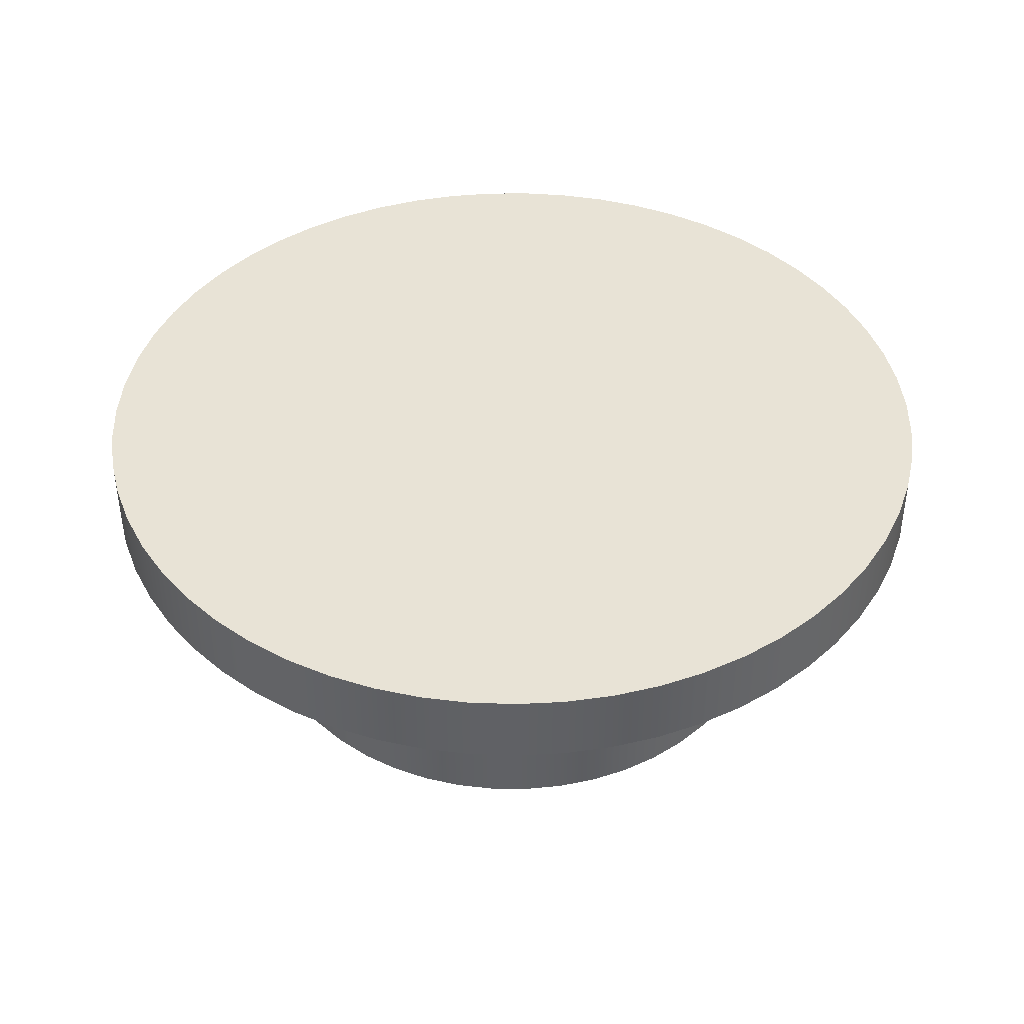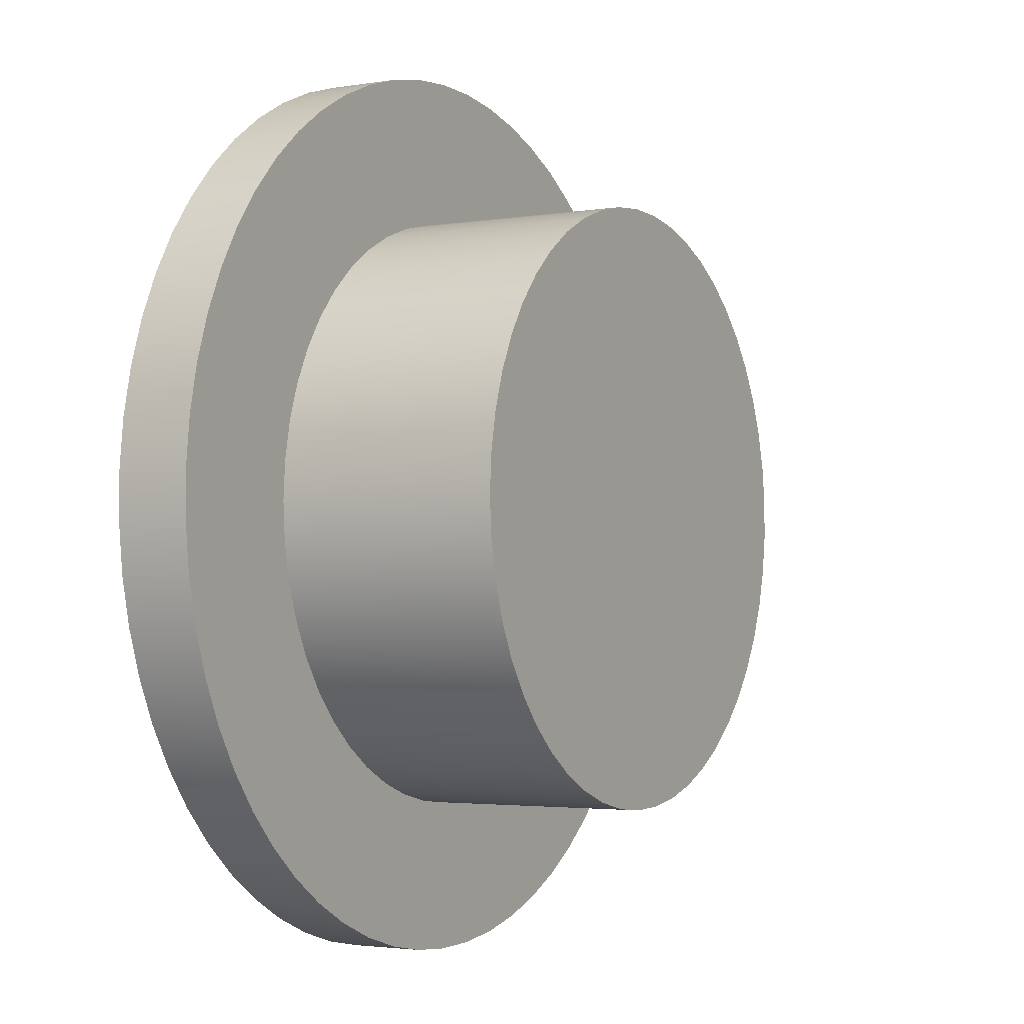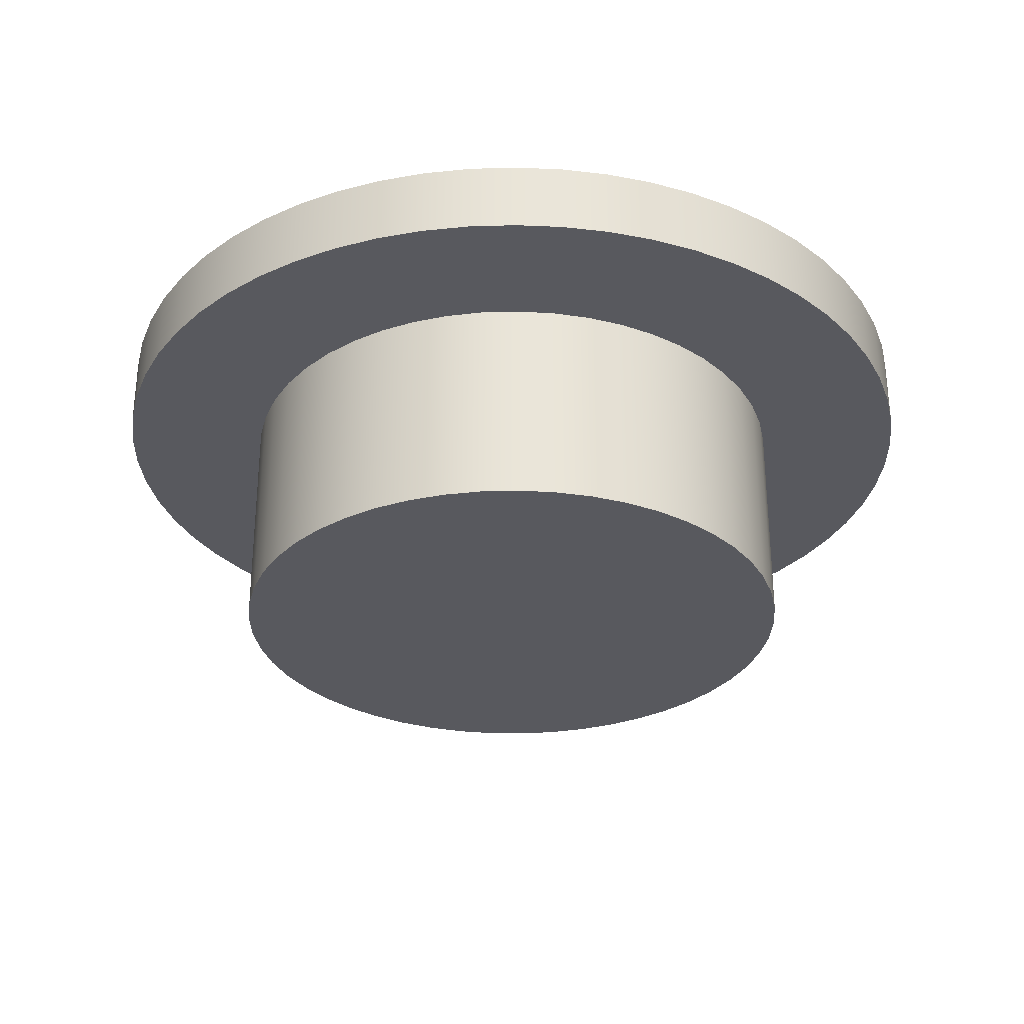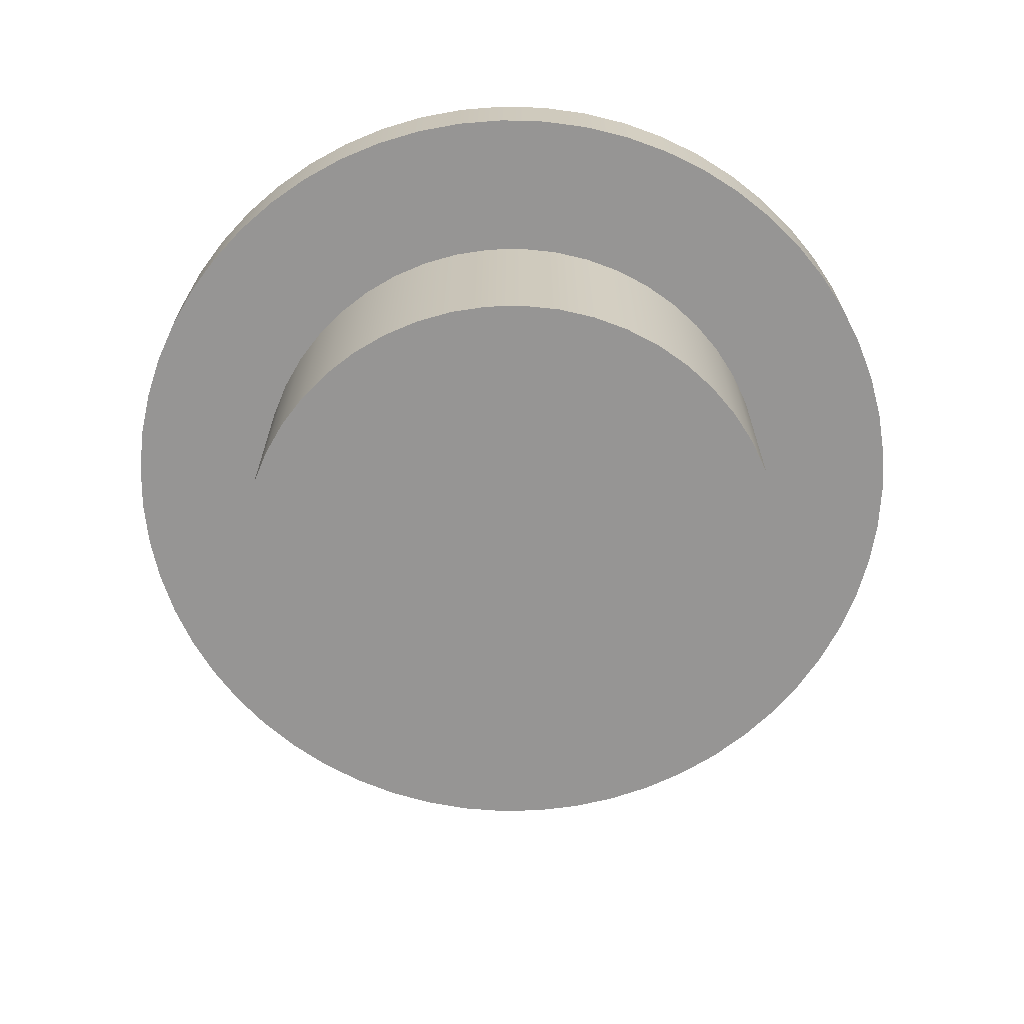
<metadata>
{"format":"obj","ext":"obj","renderer":"f3d","projection":"perspective","resolution":1024,"background":"white","views":[{"elev":41.8,"azim":-60.1,"up":"+Z"},{"elev":-2.7,"azim":119.9,"up":"+Y"},{"elev":-30.3,"azim":147.5,"up":"+Z"},{"elev":-67.5,"azim":-88.6,"up":"+Z"}]}
</metadata>
<code>
v 16.5 10 -3
v 16.47 10.51 -3
v 16.37 11.01 -3
v 16.21 11.5 -3
v 15.99 11.96 -3
v 15.71 12.39 -3
v 15.37 12.78 -3
v 14.99 13.13 -3
v 14.57 13.42 -3
v 14.12 13.66 -3
v 13.64 13.83 -3
v 13.14 13.95 -3
v 12.63 14 -3
v 12.12 13.98 -3
v 11.61 13.9 -3
v 11.12 13.75 -3
v 10.65 13.55 -3
v 10.21 13.28 -3
v 9.811 12.96 -3
v 9.454 12.59 -3
v 9.148 12.18 -3
v 8.896 11.74 -3
v 8.704 11.26 -3
v 8.574 10.76 -3
v 8.508 10.26 -3
v 8.508 9.744 -3
v 8.574 9.235 -3
v 8.704 8.74 -3
v 8.896 8.264 -3
v 9.148 7.818 -3
v 9.454 7.407 -3
v 9.811 7.039 -3
v 10.21 6.719 -3
v 10.65 6.454 -3
v 11.12 6.246 -3
v 11.61 6.1 -3
v 12.12 6.018 -3
v 12.63 6.002 -3
v 13.14 6.051 -3
v 13.64 6.165 -3
v 14.12 6.342 -3
v 14.57 6.579 -3
v 14.99 6.873 -3
v 15.37 7.217 -3
v 15.71 7.608 -3
v 15.99 8.037 -3
v 16.21 8.499 -3
v 16.37 8.985 -3
v 16.47 9.488 -3
v 16.5 10 0
v 16.47 9.488 0
v 16.37 8.985 0
v 16.21 8.499 0
v 15.99 8.037 0
v 15.71 7.608 0
v 15.37 7.217 0
v 14.99 6.873 0
v 14.57 6.579 0
v 14.12 6.342 0
v 13.64 6.165 0
v 13.14 6.051 0
v 12.63 6.002 0
v 12.12 6.018 0
v 11.61 6.1 0
v 11.12 6.246 0
v 10.65 6.454 0
v 10.21 6.719 0
v 9.811 7.039 0
v 9.454 7.407 0
v 9.148 7.818 0
v 8.896 8.264 0
v 8.704 8.74 0
v 8.574 9.235 0
v 8.508 9.744 0
v 8.508 10.26 0
v 8.574 10.76 0
v 8.704 11.26 0
v 8.896 11.74 0
v 9.148 12.18 0
v 9.454 12.59 0
v 9.811 12.96 0
v 10.21 13.28 0
v 10.65 13.55 0
v 11.12 13.75 0
v 11.61 13.9 0
v 12.12 13.98 0
v 12.63 14 0
v 13.14 13.95 0
v 13.64 13.83 0
v 14.12 13.66 0
v 14.57 13.42 0
v 14.99 13.13 0
v 15.37 12.78 0
v 15.71 12.39 0
v 15.99 11.96 0
v 16.21 11.5 0
v 16.37 11.01 0
v 16.47 10.51 0
v 16.5 10 0
v 16.5 10 -3
v 16.5 10 -3
v 16.47 9.488 -3
v 16.37 8.985 -3
v 16.21 8.499 -3
v 15.99 8.037 -3
v 15.71 7.608 -3
v 15.37 7.217 -3
v 14.99 6.873 -3
v 14.57 6.579 -3
v 14.12 6.342 -3
v 13.64 6.165 -3
v 13.14 6.051 -3
v 12.63 6.002 -3
v 12.12 6.018 -3
v 11.61 6.1 -3
v 11.12 6.246 -3
v 10.65 6.454 -3
v 10.21 6.719 -3
v 9.811 7.039 -3
v 9.454 7.407 -3
v 9.148 7.818 -3
v 8.896 8.264 -3
v 8.704 8.74 -3
v 8.574 9.235 -3
v 8.508 9.744 -3
v 8.508 10.26 -3
v 8.574 10.76 -3
v 8.704 11.26 -3
v 8.896 11.74 -3
v 9.148 12.18 -3
v 9.454 12.59 -3
v 9.811 12.96 -3
v 10.21 13.28 -3
v 10.65 13.55 -3
v 11.12 13.75 -3
v 11.61 13.9 -3
v 12.12 13.98 -3
v 12.63 14 -3
v 13.14 13.95 -3
v 13.64 13.83 -3
v 14.12 13.66 -3
v 14.57 13.42 -3
v 14.99 13.13 -3
v 15.37 12.78 -3
v 15.71 12.39 -3
v 15.99 11.96 -3
v 16.21 11.5 -3
v 16.37 11.01 -3
v 16.47 10.51 -3
v 6.5 10 1
v 6.534 10.64 1
v 6.636 11.27 1
v 6.804 11.88 1
v 7.036 12.48 1
v 7.331 13.05 1
v 7.684 13.58 1
v 8.091 14.07 1
v 8.549 14.52 1
v 9.051 14.91 1
v 9.593 15.25 1
v 10.17 15.53 1
v 10.77 15.74 1
v 11.39 15.9 1
v 12.02 15.98 1
v 12.66 16 1
v 13.3 15.95 1
v 13.92 15.83 1
v 14.54 15.64 1
v 15.12 15.4 1
v 15.68 15.09 1
v 16.21 14.72 1
v 16.69 14.3 1
v 17.12 13.83 1
v 17.5 13.32 1
v 17.82 12.77 1
v 18.09 12.18 1
v 18.29 11.58 1
v 18.42 10.95 1
v 18.49 10.32 1
v 18.49 9.681 1
v 18.42 9.046 1
v 18.29 8.421 1
v 18.09 7.815 1
v 17.82 7.233 1
v 17.5 6.683 1
v 17.12 6.171 1
v 16.69 5.701 1
v 16.21 5.281 1
v 15.68 4.914 1
v 15.12 4.604 1
v 14.54 4.356 1
v 13.92 4.171 1
v 13.3 4.053 1
v 12.66 4.002 1
v 12.02 4.019 1
v 11.39 4.104 1
v 10.77 4.255 1
v 10.17 4.472 1
v 9.593 4.751 1
v 9.051 5.09 1
v 8.549 5.485 1
v 8.091 5.93 1
v 7.684 6.422 1
v 7.331 6.954 1
v 7.036 7.521 1
v 6.804 8.116 1
v 6.636 8.732 1
v 6.534 9.362 1
v 6.5 10 0
v 6.534 9.362 0
v 6.636 8.732 0
v 6.804 8.116 0
v 7.036 7.521 0
v 7.331 6.954 0
v 7.684 6.422 0
v 8.091 5.93 0
v 8.549 5.485 0
v 9.051 5.09 0
v 9.593 4.751 0
v 10.17 4.472 0
v 10.77 4.255 0
v 11.39 4.104 0
v 12.02 4.019 0
v 12.66 4.002 0
v 13.3 4.053 0
v 13.92 4.171 0
v 14.54 4.356 0
v 15.12 4.604 0
v 15.68 4.914 0
v 16.21 5.281 0
v 16.69 5.701 0
v 17.12 6.171 0
v 17.5 6.683 0
v 17.82 7.233 0
v 18.09 7.815 0
v 18.29 8.421 0
v 18.42 9.046 0
v 18.49 9.681 0
v 18.49 10.32 0
v 18.42 10.95 0
v 18.29 11.58 0
v 18.09 12.18 0
v 17.82 12.77 0
v 17.5 13.32 0
v 17.12 13.83 0
v 16.69 14.3 0
v 16.21 14.72 0
v 15.68 15.09 0
v 15.12 15.4 0
v 14.54 15.64 0
v 13.92 15.83 0
v 13.3 15.95 0
v 12.66 16 0
v 12.02 15.98 0
v 11.39 15.9 0
v 10.77 15.74 0
v 10.17 15.53 0
v 9.593 15.25 0
v 9.051 14.91 0
v 8.549 14.52 0
v 8.091 14.07 0
v 7.684 13.58 0
v 7.331 13.05 0
v 7.036 12.48 0
v 6.804 11.88 0
v 6.636 11.27 0
v 6.534 10.64 0
v 6.5 10 0
v 6.5 10 1
v 6.5 10 1
v 6.534 9.362 1
v 6.636 8.732 1
v 6.804 8.116 1
v 7.036 7.521 1
v 7.331 6.954 1
v 7.684 6.422 1
v 8.091 5.93 1
v 8.549 5.485 1
v 9.051 5.09 1
v 9.593 4.751 1
v 10.17 4.472 1
v 10.77 4.255 1
v 11.39 4.104 1
v 12.02 4.019 1
v 12.66 4.002 1
v 13.3 4.053 1
v 13.92 4.171 1
v 14.54 4.356 1
v 15.12 4.604 1
v 15.68 4.914 1
v 16.21 5.281 1
v 16.69 5.701 1
v 17.12 6.171 1
v 17.5 6.683 1
v 17.82 7.233 1
v 18.09 7.815 1
v 18.29 8.421 1
v 18.42 9.046 1
v 18.49 9.681 1
v 18.49 10.32 1
v 18.42 10.95 1
v 18.29 11.58 1
v 18.09 12.18 1
v 17.82 12.77 1
v 17.5 13.32 1
v 17.12 13.83 1
v 16.69 14.3 1
v 16.21 14.72 1
v 15.68 15.09 1
v 15.12 15.4 1
v 14.54 15.64 1
v 13.92 15.83 1
v 13.3 15.95 1
v 12.66 16 1
v 12.02 15.98 1
v 11.39 15.9 1
v 10.77 15.74 1
v 10.17 15.53 1
v 9.593 15.25 1
v 9.051 14.91 1
v 8.549 14.52 1
v 8.091 14.07 1
v 7.684 13.58 1
v 7.331 13.05 1
v 7.036 12.48 1
v 6.804 11.88 1
v 6.636 11.27 1
v 6.534 10.64 1
v 16.5 10 0
v 16.47 10.51 0
v 16.37 11.01 0
v 16.21 11.5 0
v 15.99 11.96 0
v 15.71 12.39 0
v 15.37 12.78 0
v 14.99 13.13 0
v 14.57 13.42 0
v 14.12 13.66 0
v 13.64 13.83 0
v 13.14 13.95 0
v 12.63 14 0
v 12.12 13.98 0
v 11.61 13.9 0
v 11.12 13.75 0
v 10.65 13.55 0
v 10.21 13.28 0
v 9.811 12.96 0
v 9.454 12.59 0
v 9.148 12.18 0
v 8.896 11.74 0
v 8.704 11.26 0
v 8.574 10.76 0
v 8.508 10.26 0
v 8.508 9.744 0
v 8.574 9.235 0
v 8.704 8.74 0
v 8.896 8.264 0
v 9.148 7.818 0
v 9.454 7.407 0
v 9.811 7.039 0
v 10.21 6.719 0
v 10.65 6.454 0
v 11.12 6.246 0
v 11.61 6.1 0
v 12.12 6.018 0
v 12.63 6.002 0
v 13.14 6.051 0
v 13.64 6.165 0
v 14.12 6.342 0
v 14.57 6.579 0
v 14.99 6.873 0
v 15.37 7.217 0
v 15.71 7.608 0
v 15.99 8.037 0
v 16.21 8.499 0
v 16.37 8.985 0
v 16.47 9.488 0
v 6.5 10 0
v 6.534 10.64 0
v 6.636 11.27 0
v 6.804 11.88 0
v 7.036 12.48 0
v 7.331 13.05 0
v 7.684 13.58 0
v 8.091 14.07 0
v 8.549 14.52 0
v 9.051 14.91 0
v 9.593 15.25 0
v 10.17 15.53 0
v 10.77 15.74 0
v 11.39 15.9 0
v 12.02 15.98 0
v 12.66 16 0
v 13.3 15.95 0
v 13.92 15.83 0
v 14.54 15.64 0
v 15.12 15.4 0
v 15.68 15.09 0
v 16.21 14.72 0
v 16.69 14.3 0
v 17.12 13.83 0
v 17.5 13.32 0
v 17.82 12.77 0
v 18.09 12.18 0
v 18.29 11.58 0
v 18.42 10.95 0
v 18.49 10.32 0
v 18.49 9.681 0
v 18.42 9.046 0
v 18.29 8.421 0
v 18.09 7.815 0
v 17.82 7.233 0
v 17.5 6.683 0
v 17.12 6.171 0
v 16.69 5.701 0
v 16.21 5.281 0
v 15.68 4.914 0
v 15.12 4.604 0
v 14.54 4.356 0
v 13.92 4.171 0
v 13.3 4.053 0
v 12.66 4.002 0
v 12.02 4.019 0
v 11.39 4.104 0
v 10.77 4.255 0
v 10.17 4.472 0
v 9.593 4.751 0
v 9.051 5.09 0
v 8.549 5.485 0
v 8.091 5.93 0
v 7.684 6.422 0
v 7.331 6.954 0
v 7.036 7.521 0
v 6.804 8.116 0
v 6.636 8.732 0
v 6.534 9.362 0
g 6498ae1a-e318-11ea-bf59-54bf646e7e1f
f 2 98 1
f 1 98 99
f 100 50 49
f 49 50 51
f 49 51 48
f 48 51 52
f 48 52 47
f 47 52 53
f 47 53 46
f 46 53 54
f 46 54 45
f 45 54 55
f 45 55 44
f 44 55 56
f 44 56 43
f 43 56 57
f 43 57 42
f 42 57 58
f 42 58 41
f 41 58 59
f 41 59 40
f 40 59 60
f 40 60 39
f 39 60 61
f 39 61 38
f 38 61 62
f 38 62 37
f 37 62 63
f 37 63 36
f 36 63 64
f 36 64 35
f 35 64 65
f 35 65 34
f 34 65 66
f 34 66 33
f 33 66 67
f 33 67 32
f 32 67 68
f 32 68 31
f 31 68 69
f 31 69 30
f 30 69 70
f 30 70 29
f 29 70 71
f 29 71 28
f 28 71 72
f 28 72 27
f 27 72 73
f 27 73 26
f 26 73 74
f 26 74 25
f 25 74 75
f 25 75 24
f 24 75 76
f 24 76 23
f 23 76 77
f 23 77 22
f 22 77 78
f 22 78 21
f 21 78 79
f 21 79 20
f 20 79 80
f 20 80 19
f 19 80 81
f 19 81 18
f 18 81 82
f 18 82 17
f 17 82 83
f 17 83 16
f 16 83 84
f 16 84 15
f 15 84 85
f 15 85 14
f 14 85 86
f 14 86 13
f 13 86 87
f 13 87 12
f 12 87 88
f 12 88 11
f 11 88 89
f 11 89 10
f 10 89 90
f 10 90 9
f 9 90 91
f 9 91 8
f 8 91 92
f 8 92 7
f 7 92 93
f 7 93 6
f 6 93 94
f 6 94 5
f 5 94 95
f 5 95 4
f 4 95 96
f 4 96 3
f 3 96 97
f 3 97 2
f 2 97 98
g 64a29aba-e318-11ea-8f37-54bf646e7e1f
f 149 101 123
f 123 101 102
f 123 102 103
f 103 104 123
f 123 104 122
f 122 104 105
f 122 105 121
f 121 105 106
f 121 106 120
f 120 106 107
f 120 107 119
f 119 107 108
f 119 108 118
f 118 108 109
f 118 109 117
f 117 109 110
f 117 110 116
f 116 110 111
f 116 111 115
f 115 111 112
f 115 112 114
f 114 112 113
f 124 128 123
f 123 128 129
f 123 129 130
f 128 124 127
f 127 124 125
f 127 125 126
f 130 131 123
f 123 131 132
f 123 132 133
f 133 134 123
f 123 134 135
f 123 135 136
f 136 137 123
f 123 137 138
f 123 138 139
f 139 140 123
f 123 140 141
f 123 141 142
f 142 143 123
f 123 143 144
f 123 144 145
f 145 146 123
f 123 146 147
f 123 147 148
f 148 149 123
g 63e0b1dc-e318-11ea-bff0-54bf646e7e1f
f 151 267 150
f 150 267 268
f 269 209 208
f 208 209 210
f 208 210 207
f 207 210 211
f 207 211 206
f 206 211 212
f 206 212 205
f 205 212 213
f 205 213 204
f 204 213 214
f 204 214 203
f 203 214 215
f 203 215 202
f 202 215 216
f 202 216 201
f 201 216 217
f 201 217 200
f 200 217 218
f 200 218 199
f 199 218 219
f 199 219 198
f 198 219 220
f 198 220 197
f 197 220 221
f 197 221 196
f 196 221 222
f 196 222 195
f 195 222 223
f 195 223 194
f 194 223 224
f 194 224 193
f 193 224 225
f 193 225 192
f 192 225 226
f 192 226 191
f 191 226 227
f 191 227 190
f 190 227 228
f 190 228 189
f 189 228 229
f 189 229 188
f 188 229 230
f 188 230 187
f 187 230 231
f 187 231 186
f 186 231 232
f 186 232 185
f 185 232 233
f 185 233 184
f 184 233 234
f 184 234 183
f 183 234 235
f 183 235 182
f 182 235 236
f 182 236 181
f 181 236 237
f 181 237 180
f 180 237 238
f 180 238 179
f 179 238 239
f 179 239 178
f 178 239 240
f 178 240 177
f 177 240 241
f 177 241 176
f 176 241 242
f 176 242 175
f 175 242 243
f 175 243 174
f 174 243 244
f 174 244 173
f 173 244 245
f 173 245 172
f 172 245 246
f 172 246 171
f 171 246 247
f 171 247 170
f 170 247 248
f 170 248 169
f 169 248 249
f 169 249 168
f 168 249 250
f 168 250 167
f 167 250 251
f 167 251 166
f 166 251 252
f 166 252 165
f 165 252 253
f 165 253 164
f 164 253 254
f 164 254 163
f 163 254 255
f 163 255 162
f 162 255 256
f 162 256 161
f 161 256 257
f 161 257 160
f 160 257 258
f 160 258 159
f 159 258 259
f 159 259 158
f 158 259 260
f 158 260 157
f 157 260 261
f 157 261 156
f 156 261 262
f 156 262 155
f 155 262 263
f 155 263 154
f 154 263 264
f 154 264 153
f 153 264 265
f 153 265 152
f 152 265 266
f 152 266 151
f 151 266 267
g 63e8c97a-e318-11ea-b758-54bf646e7e1f
f 270 271 328
f 328 271 327
f 327 271 326
f 326 271 325
f 325 271 324
f 324 271 323
f 323 271 322
f 322 271 321
f 321 271 320
f 320 271 319
f 319 271 318
f 318 271 317
f 317 271 316
f 316 271 315
f 315 271 314
f 314 271 313
f 313 271 312
f 312 271 311
f 311 271 310
f 310 271 309
f 309 271 308
f 308 271 307
f 307 271 306
f 306 271 305
f 305 271 304
f 304 271 303
f 303 271 302
f 302 271 301
f 301 271 300
f 300 271 299
f 299 271 298
f 298 271 272
f 298 272 297
f 297 272 273
f 297 273 296
f 296 273 274
f 296 274 295
f 295 274 275
f 295 275 294
f 294 275 276
f 294 276 293
f 293 276 277
f 293 277 292
f 292 277 278
f 292 278 291
f 291 278 279
f 291 279 290
f 290 279 280
f 290 280 289
f 289 280 281
f 289 281 288
f 288 281 282
f 288 282 287
f 287 282 283
f 287 283 286
f 286 283 284
f 286 284 285
g 63f17d7e-e318-11ea-8c3c-54bf646e7e1f
f 330 407 329
f 329 407 408
f 329 408 377
f 377 408 409
f 377 409 376
f 376 409 410
f 376 410 411
f 407 330 406
f 406 330 331
f 406 331 405
f 405 331 404
f 404 331 332
f 404 332 403
f 403 332 333
f 403 333 402
f 402 333 334
f 402 334 401
f 401 334 335
f 401 335 400
f 400 335 336
f 400 336 399
f 399 336 398
f 398 336 337
f 398 337 397
f 397 337 338
f 397 338 396
f 396 338 339
f 396 339 395
f 395 339 340
f 395 340 394
f 394 340 341
f 394 341 393
f 393 341 392
f 392 341 342
f 392 342 391
f 391 342 343
f 391 343 390
f 390 343 344
f 390 344 389
f 389 344 345
f 389 345 388
f 388 345 346
f 388 346 387
f 387 346 386
f 386 346 347
f 386 347 385
f 385 347 348
f 385 348 384
f 384 348 349
f 384 349 383
f 383 349 350
f 383 350 382
f 382 350 351
f 382 351 381
f 381 351 380
f 380 351 352
f 380 352 379
f 379 352 353
f 379 353 378
f 378 353 354
f 378 354 436
f 436 354 355
f 436 355 435
f 435 355 356
f 435 356 434
f 434 356 433
f 433 356 357
f 433 357 432
f 432 357 358
f 432 358 431
f 431 358 359
f 431 359 430
f 430 359 360
f 430 360 429
f 429 360 361
f 429 361 428
f 428 361 427
f 427 361 362
f 427 362 426
f 426 362 363
f 426 363 425
f 425 363 364
f 425 364 424
f 424 364 365
f 424 365 423
f 423 365 366
f 423 366 422
f 422 366 421
f 421 366 367
f 421 367 420
f 420 367 368
f 420 368 419
f 419 368 369
f 419 369 418
f 418 369 370
f 418 370 417
f 417 370 371
f 417 371 416
f 416 371 415
f 415 371 372
f 415 372 414
f 414 372 373
f 414 373 413
f 413 373 374
f 413 374 412
f 412 374 375
f 412 375 411
f 411 375 376

</code>
